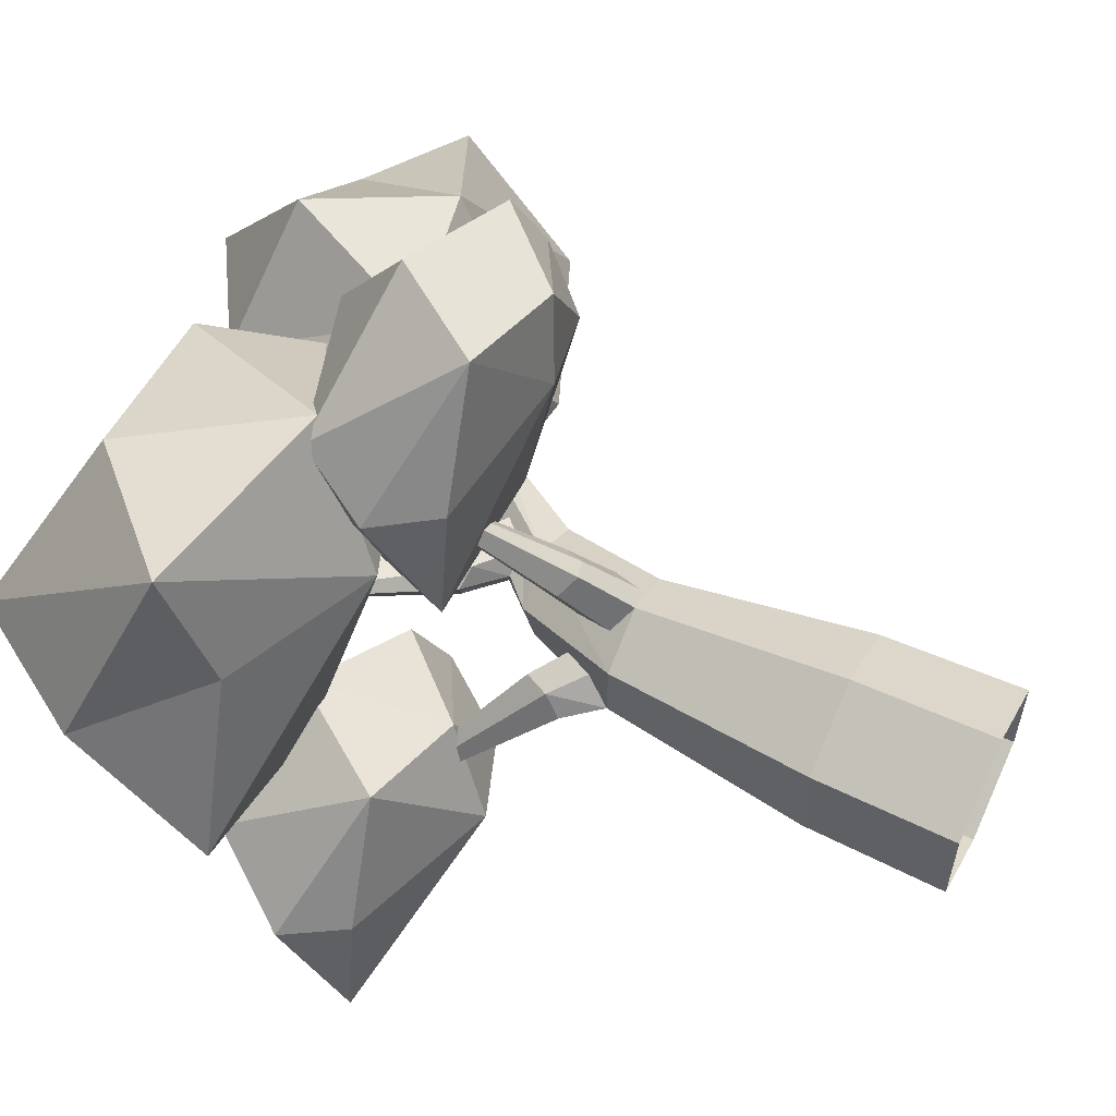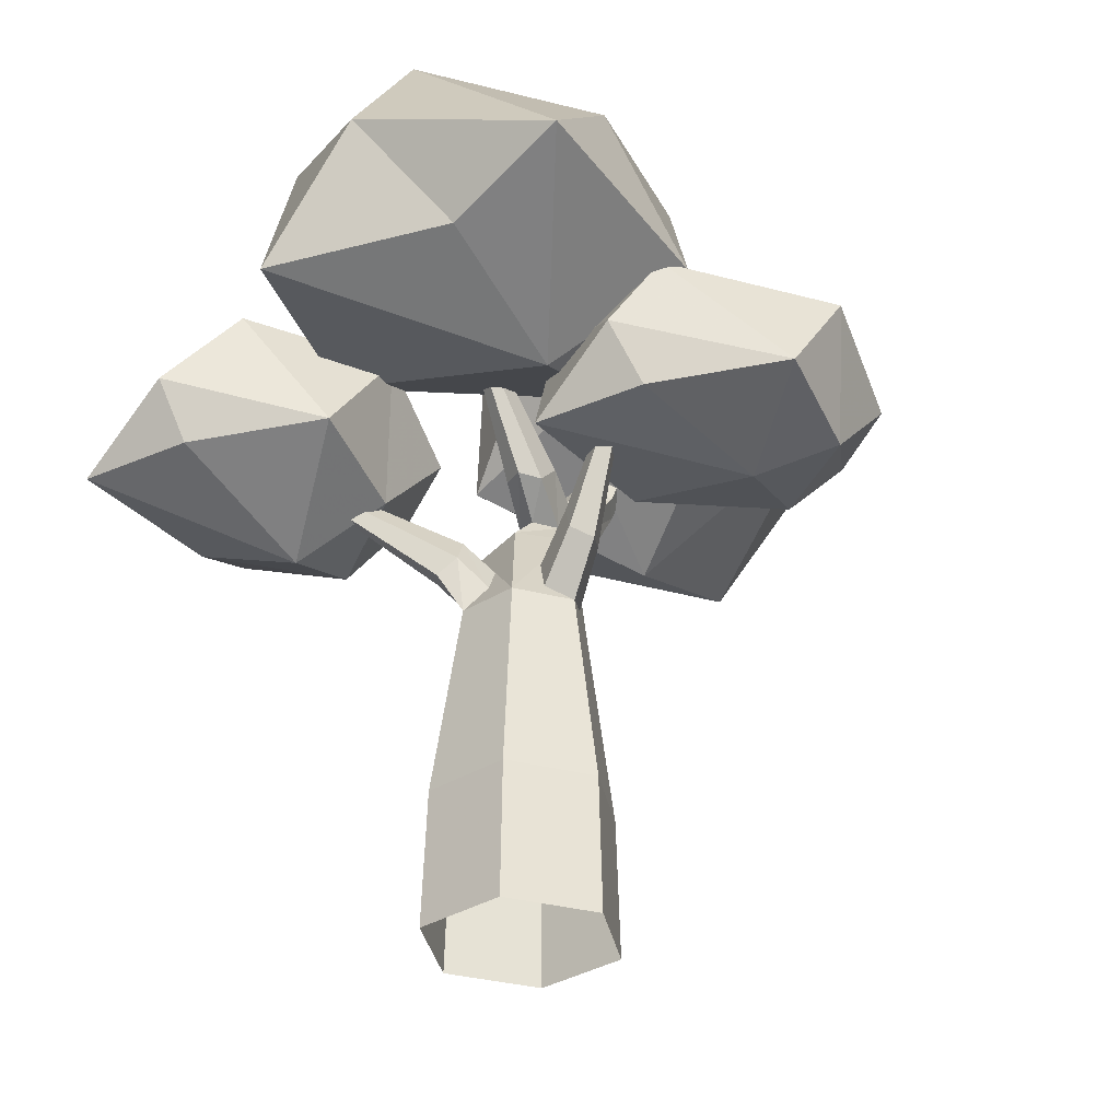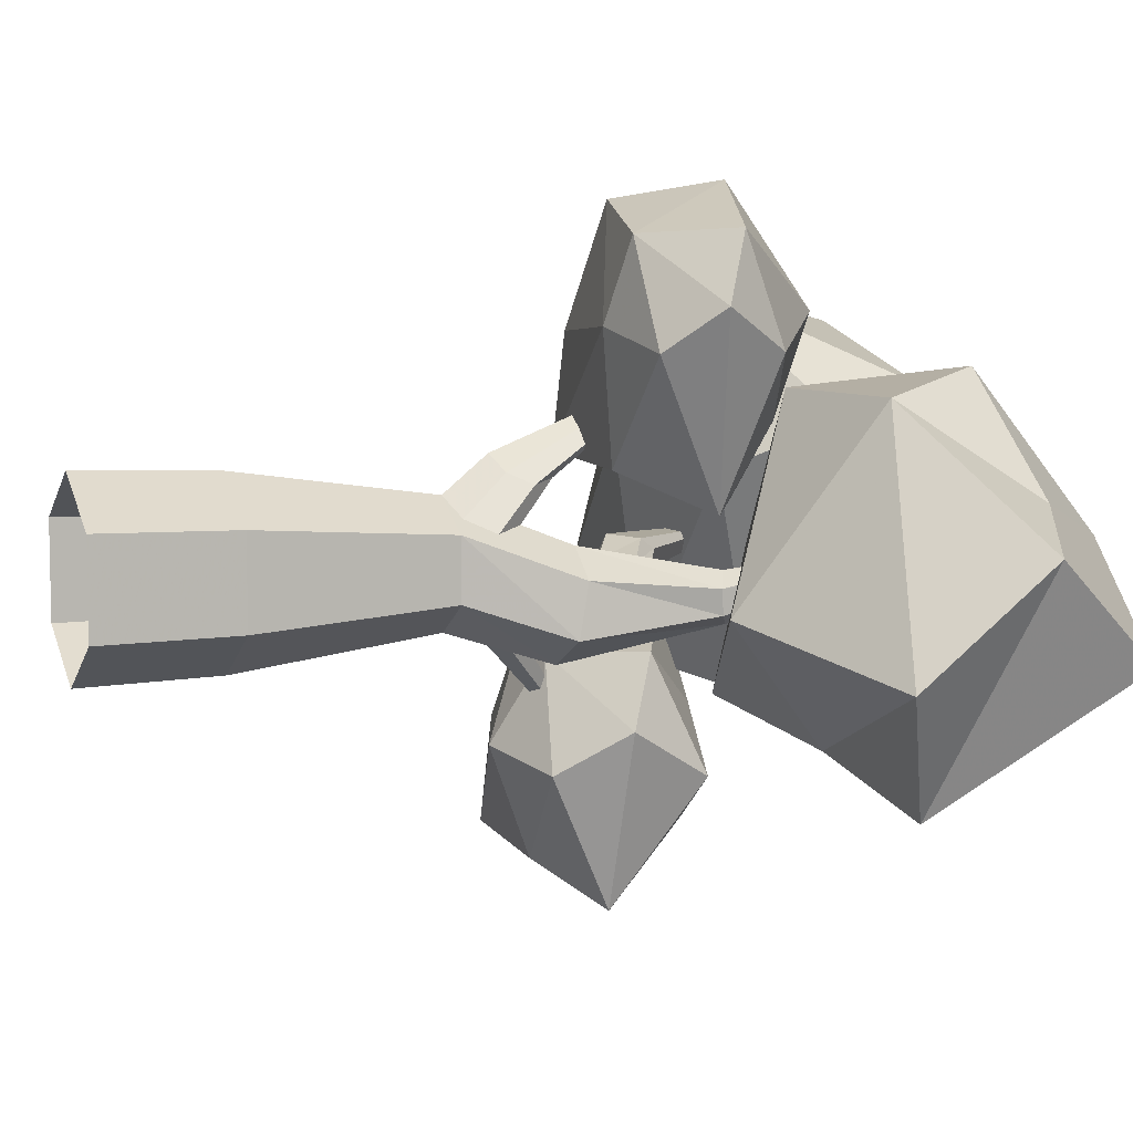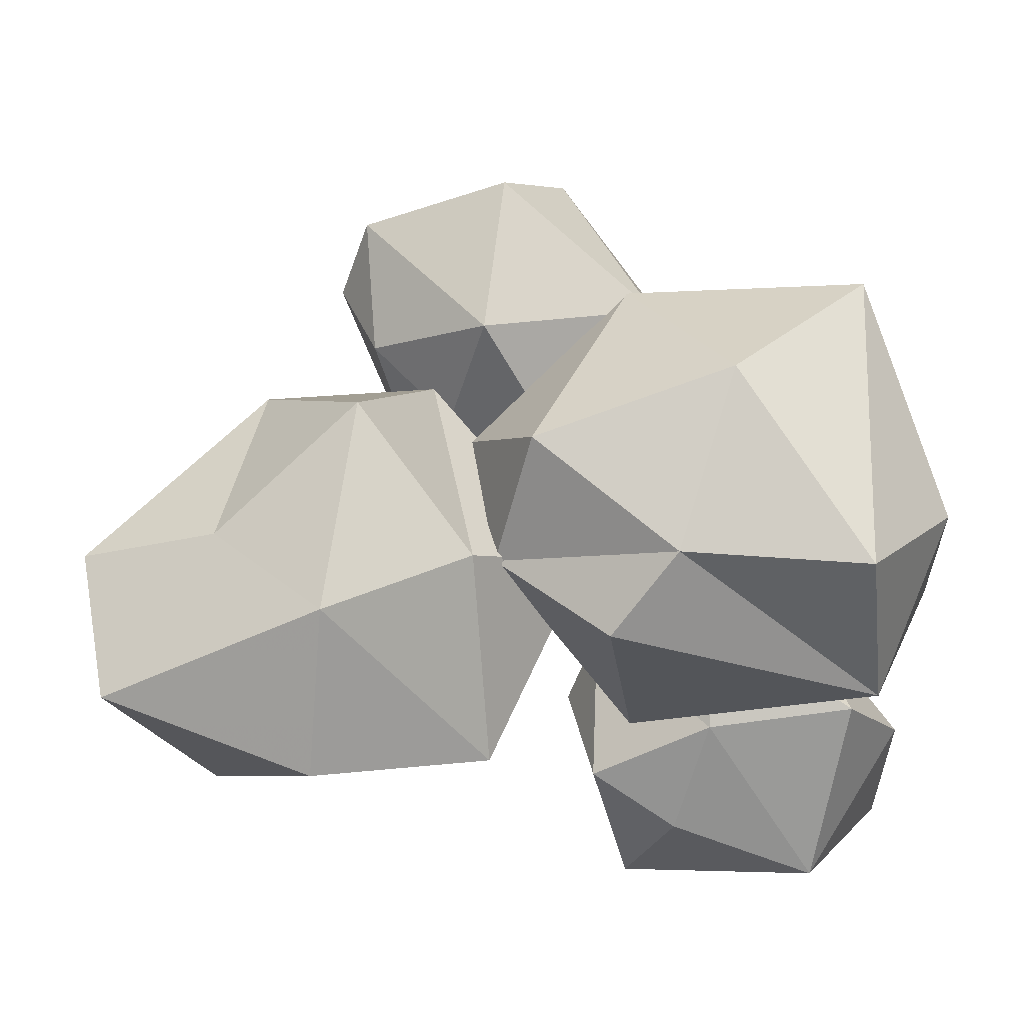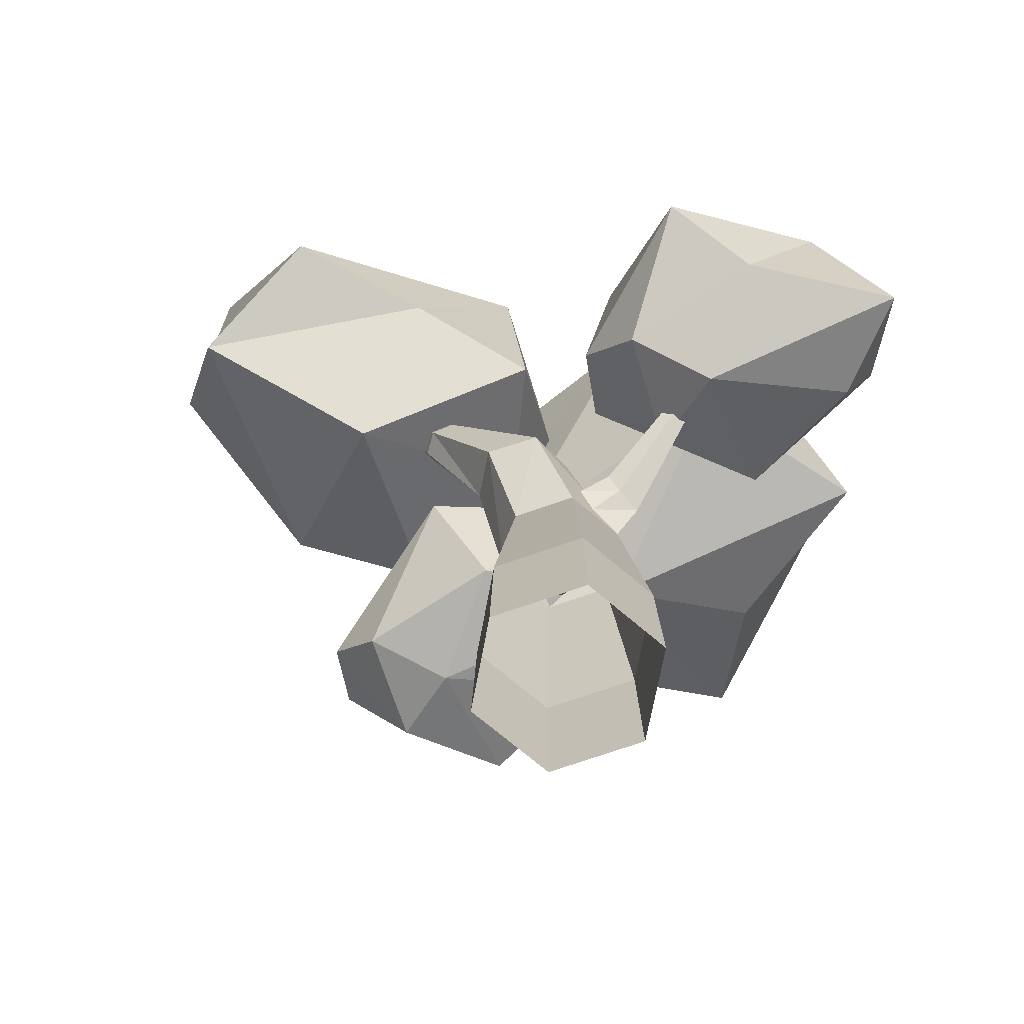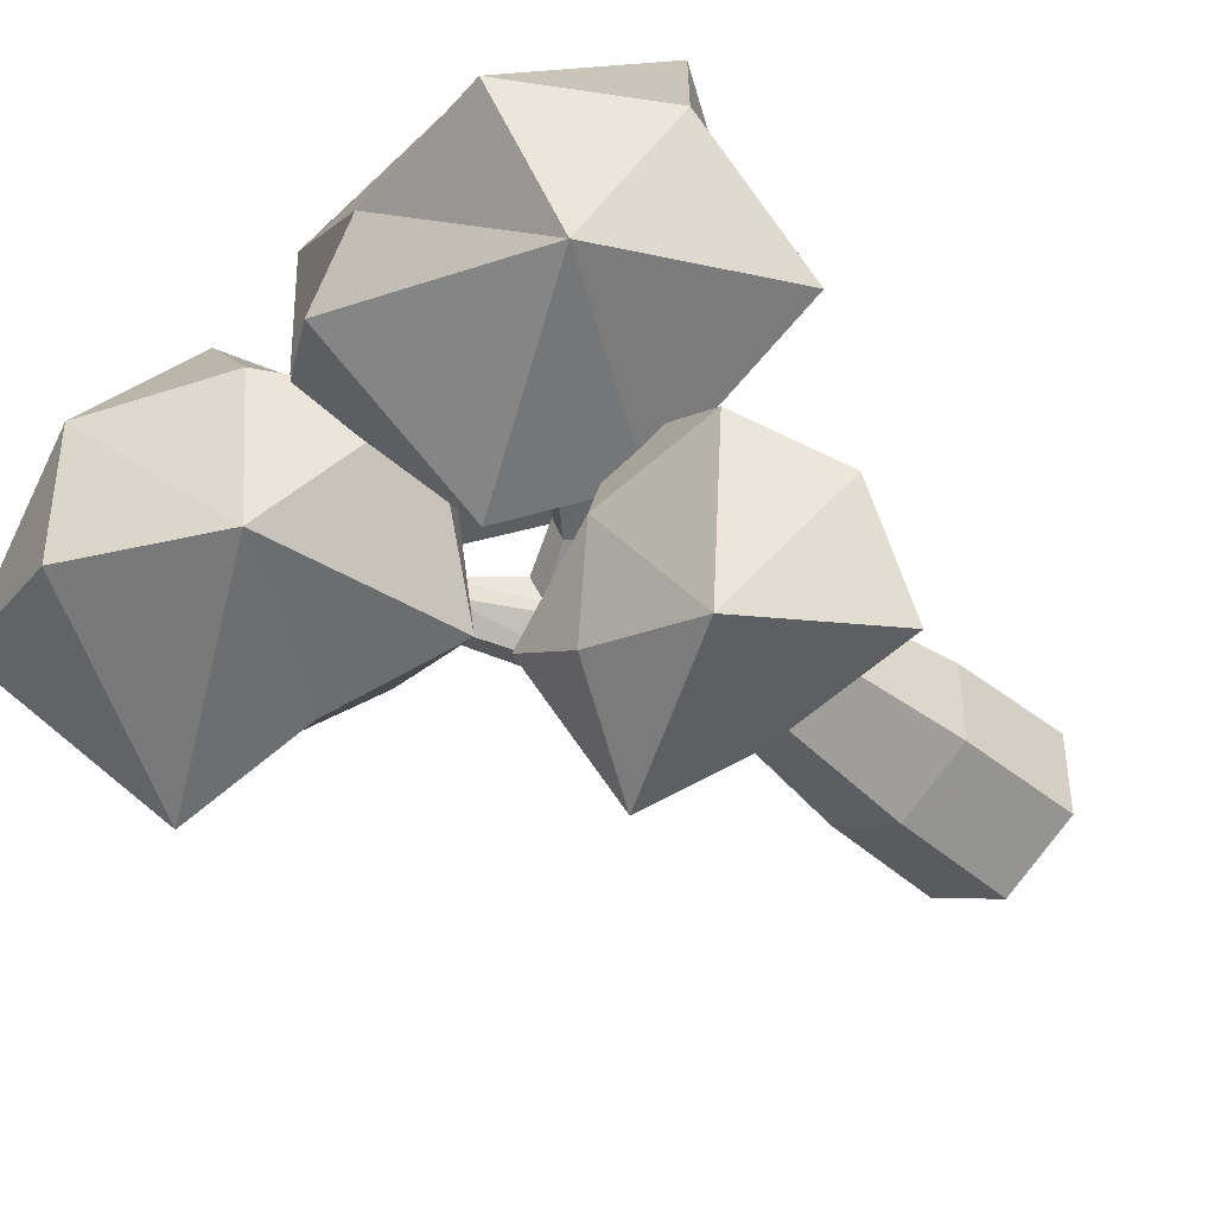
<metadata>
{"format":"obj","ext":"obj","renderer":"f3d","projection":"perspective","resolution":1024,"background":"white","views":[{"elev":58.1,"azim":-64.2,"up":"+Z"},{"elev":-34.1,"azim":-49.3,"up":"+Y"},{"elev":6.2,"azim":69.2,"up":"+Z"},{"elev":14.1,"azim":178.3,"up":"+Z"},{"elev":-70.7,"azim":169.4,"up":"+Y"},{"elev":-44.1,"azim":-134.4,"up":"+Z"}]}
</metadata>
<code>
v 0.8509 1.731 2.647
v 0.3586 1.749 0.7076
v 1.377 1.751 1.698
v 0.338 2.757 3.095
v -0.8946 3.038 2.053
v -0.4224 3.188 0.4079
v 1.498 2.428 2.695
v 0.5248 3.457 2.008
v 0.564 1.585 1.899
v -0.8831 1.802 1.824
v -1.111 1.768 0.7806
v 1.72 2.204 2.078
v -0.1949 1.919 2.937
v -1.178 2.409 1.674
v 0.9838 2.441 0.3587
v 1.435 2.813 1.704
v 0.8057 2.999 1.12
v -1.134 1.713 -1
v -1.608 1.74 -2.928
v -0.6101 1.587 -2.008
v -1.477 2.945 -0.6481
v -2.653 3.165 -1.421
v -2.356 2.982 -3.009
v -0.4857 2.45 -0.9417
v -1.419 3.201 -1.562
v -1.417 1.287 -1.839
v -2.869 1.821 -1.811
v -3.097 1.787 -2.855
v -0.2462 2.207 -1.598
v -2.181 1.938 -0.6979
v -3.177 2.398 -1.877
v -0.7797 2.178 -3.268
v -0.4303 2.97 -2.06
v -1.141 3.02 -2.539
v -0.6793 3.007 2.193
v -1.631 2.829 -1.165
v 0.1251 2.804 0.661
v -1.426 4.528 1.874
v -2.46 5.248 0.4472
v -2.636 4.556 -0.8457
v 0.1773 4.693 1.347
v -0.9585 5.055 0.5085
v -1.104 2.343 0.9184
v -2.566 2.918 1.117
v -3.313 2.803 -0.4746
v 0.6287 3.716 1.09
v -2.605 3.343 2.319
v -3.253 4.017 0.501
v -0.7042 3.527 -1.409
v 0.462 4.44 0.2762
v -0.4294 5.012 -0.189
v 2.309 3.312 1.371
v 1.499 3.139 -1.537
v 3.592 2.891 -0.7773
v 1.54 4.435 1.577
v 0.6419 4.721 0.4001
v 0.5138 4.668 -1.325
v 2.688 4.515 0.5379
v 1.819 5.443 0.1774
v 1.84 2.162 -0.3792
v 0.1786 3.051 0.07172
v 0.3015 2.683 -1.21
v 3.782 4.012 0.2262
v 0.9379 3.046 1.396
v -0.3013 3.725 0.07785
v 2.825 3.343 -1.91
v 3.574 4.951 -0.6717
v 1.923 5.362 -1.195
v -0.247 -2.645 -0.9604
v -1.002 -2.648 -0.5243
v -1.002 -2.652 0.3481
v -0.247 -2.655 0.7842
v 0.5085 -2.652 0.3481
v 0.5085 -2.648 -0.5243
v -0.247 0.4762 -0.6557
v -0.7455 0.4746 -0.3679
v -0.7455 0.4716 0.2077
v -0.247 0.47 0.4954
v 0.2515 0.4716 0.2077
v 0.2515 0.4746 -0.3679
v 0.1454 1.336 -0.9185
v -0.2911 1.461 -0.1728
v 0.1454 1.503 0.07573
v 0.5819 1.461 -0.1728
v 0.5819 1.378 -0.6699
v 0.9484 2.515 -0.531
v 0.7837 2.594 -0.3967
v 0.8017 2.574 -0.1716
v 0.9844 2.476 -0.08071
v 1.149 2.397 -0.215
v 1.131 2.417 -0.4401
v -0.2216 1.399 -0.6421
v 1.345 3.565 -0.1056
v 1.263 3.619 -0.04993
v 1.272 3.635 0.06101
v 1.363 3.598 0.1162
v 1.444 3.544 0.06053
v 1.435 3.528 -0.05041
v -0.01487 1.081 0.2471
v 0.1619 0.8273 0.1911
v 0.03377 0.5641 0.3154
v -0.4288 0.6084 0.3043
v -0.3154 0.9454 0.159
v -0.3686 0.9224 0.8262
v -0.1769 1.427 0.6212
v -0.03101 1.217 0.5749
v -0.1368 1 0.6776
v -0.5187 1.037 0.6684
v -0.425 1.315 0.5484
v -0.4721 1.764 1.142
v -0.3666 2.042 1.029
v -0.2863 1.927 1.004
v -0.3445 1.807 1.06
v -0.5547 1.827 1.055
v -0.5032 1.98 0.9893
v -0.3234 2.164 1.512
v -0.2358 2.394 1.418
v -0.1691 2.299 1.397
v -0.2175 2.199 1.444
v -0.3921 2.216 1.439
v -0.3492 2.343 1.385
v 0.3472 2.111 -0.1721
v -0.05449 1.702 -0.1726
v 0.05299 1.744 -0.4114
v 0.2972 1.996 -0.3986
v 0.4095 1.935 -0.06319
v 0.1671 1.696 -0.04742
v -0.1096 2.316 -0.00422
v -0.4403 1.976 -0.00591
v -0.3617 2.003 -0.211
v -0.143 2.231 -0.2134
v -0.04556 2.171 0.09604
v -0.2664 1.944 0.1215
v -0.7465 2.981 0.02729
v -0.9231 2.8 0.02639
v -0.8811 2.814 -0.08314
v -0.7643 2.936 -0.08442
v -0.7123 2.904 0.08084
v -0.8302 2.782 0.09446
v -1.386 3.281 0.237
v -1.562 3.1 0.2361
v -1.52 3.114 0.1265
v -1.404 3.236 0.1253
v -1.352 3.204 0.2905
v -1.469 3.082 0.3041
v -1.738 3.573 0.4112
v -1.855 3.453 0.4106
v -1.827 3.462 0.3379
v -1.749 3.543 0.3371
v -1.715 3.522 0.4467
v -1.793 3.441 0.4557
v -0.4302 1.031 -0.5329
v -0.4784 0.6117 -0.5279
v -0.3465 0.8275 -0.6131
v -0.4682 0.9626 -0.2446
v -0.6154 0.7029 -0.1859
v -0.9304 0.8279 -0.5232
v -0.6929 1.258 -0.6547
v -0.7239 0.8756 -0.6784
v -0.6147 1.094 -0.7319
v -0.7207 1.215 -0.4058
v -0.8531 0.9828 -0.3514
v -1.335 1.655 -1.356
v -1.215 1.871 -1.422
v -1.231 1.679 -1.434
v -1.176 1.789 -1.461
v -1.229 1.85 -1.297
v -1.296 1.733 -1.269
v -1.669 2.45 -1.561
v -1.55 2.665 -1.627
v -1.566 2.474 -1.639
v -1.511 2.583 -1.666
v -1.564 2.644 -1.502
v -1.631 2.527 -1.475
v -2.011 2.936 -1.847
v -1.948 3.049 -1.881
v -1.957 2.949 -1.887
v -1.928 3.006 -1.901
v -1.956 3.038 -1.816
v -1.99 2.977 -1.802
v 0.4748 -1.377 -0.5016
v -0.247 -1.375 -0.9183
v -0.9688 -1.377 -0.5016
v -0.9688 -1.381 0.3319
v -0.247 -1.384 0.7486
v 0.4748 -1.381 0.3319
f 1 9 3
f 9 11 2
f 1 3 12
f 2 11 6
f 3 2 15
f 2 6 15
f 3 15 12
f 4 7 8
f 5 4 8
f 6 5 8
f 16 17 8
f 17 6 8
f 8 7 16
f 12 16 7
f 12 15 16
f 15 17 16
f 15 6 17
f 14 5 6
f 13 4 5
f 1 7 4
f 1 12 7
f 6 11 14
f 11 10 14
f 14 13 5
f 14 10 13
f 13 1 4
f 9 2 3
f 11 9 10
f 9 13 10
f 9 1 13
f 18 26 20
f 26 28 19
f 18 20 29
f 19 28 23
f 20 19 32
f 19 23 32
f 20 32 29
f 21 24 25
f 22 21 25
f 23 22 25
f 33 34 25
f 34 23 25
f 25 24 33
f 29 33 24
f 29 32 33
f 32 34 33
f 32 23 34
f 31 22 23
f 30 21 22
f 18 24 21
f 18 29 24
f 23 28 31
f 28 27 31
f 31 30 22
f 31 27 30
f 30 18 21
f 26 19 20
f 28 26 27
f 26 30 27
f 26 18 30
f 35 43 37
f 43 45 36
f 35 37 46
f 36 45 40
f 37 36 49
f 36 40 49
f 37 49 46
f 38 41 42
f 39 38 42
f 40 39 42
f 50 51 42
f 51 40 42
f 42 41 50
f 46 50 41
f 46 49 50
f 49 51 50
f 49 40 51
f 48 39 40
f 47 38 39
f 35 41 38
f 35 46 41
f 40 45 48
f 45 44 48
f 48 47 39
f 48 44 47
f 47 35 38
f 43 36 37
f 45 43 44
f 43 47 44
f 43 35 47
f 52 60 54
f 60 62 53
f 52 54 63
f 53 62 57
f 54 53 66
f 53 57 66
f 54 66 63
f 55 58 59
f 56 55 59
f 57 56 59
f 67 68 59
f 68 57 59
f 59 58 67
f 63 67 58
f 63 66 67
f 66 68 67
f 66 57 68
f 65 56 57
f 64 55 56
f 52 58 55
f 52 63 58
f 57 62 65
f 62 61 65
f 65 64 56
f 65 61 64
f 64 52 55
f 60 53 54
f 62 60 61
f 60 64 61
f 60 52 64
f 186 181 80 79
f 182 183 76 75
f 181 182 75 80
f 183 184 77 76
f 184 185 78 77
f 185 186 79 78
f 77 78 102 103 99 83 82
f 101 100 106 107
f 79 80 85 84
f 77 82 92 152 155 156 76
f 80 75 81 85
f 154 153 159 160
f 82 83 89 88 122 126 127 123
f 83 84 90 89
f 84 85 91 90
f 87 86 81 92
f 85 81 86 91
f 88 87 92 82 123 124 125 122
f 88 89 96 95
f 89 90 97 96
f 90 91 98 97
f 86 87 94 93
f 91 86 93 98
f 87 88 95 94
f 108 104 110 114
f 99 100 101 78 79 84 83
f 99 103 109 105
f 104 107 113 110
f 78 101 107 104
f 102 78 104 108
f 103 102 108 109
f 100 99 105 106
f 113 112 118 119
f 111 115 121 117
f 109 108 114 115
f 106 105 111 112
f 105 109 115 111
f 107 106 112 113
f 116 119 118 117
f 117 121 120 116
f 110 113 119 116
f 114 110 116 120
f 115 114 120 121
f 112 111 117 118
f 131 130 136 137
f 124 123 129 130
f 127 126 132 133
f 129 133 139 135
f 123 127 133 129
f 125 124 130 131
f 122 125 131 128
f 126 122 128 132
f 137 136 142 143
f 135 139 145 141
f 128 131 137 134
f 132 128 134 138
f 133 132 138 139
f 130 129 135 136
f 143 142 148 149
f 141 145 151 147
f 134 137 143 140
f 138 134 140 144
f 139 138 144 145
f 136 135 141 142
f 146 149 148 147
f 147 151 150 146
f 140 143 149 146
f 144 140 146 150
f 145 144 150 151
f 142 141 147 148
f 161 158 164 167
f 152 92 81 75 76 153 154
f 76 156 162 157
f 158 160 166 164
f 152 154 160 158
f 155 152 158 161
f 156 155 161 162
f 153 76 157 159
f 167 164 170 173
f 164 166 172 170
f 162 161 167 168
f 159 157 163 165
f 157 162 168 163
f 160 159 165 166
f 173 170 176 179
f 170 172 178 176
f 168 167 173 174
f 165 163 169 171
f 163 168 174 169
f 166 165 171 172
f 175 176 178 177
f 175 180 179 176
f 174 173 179 180
f 171 169 175 177
f 169 174 180 175
f 172 171 177 178
f 69 182 181 74
f 70 183 182 69
f 71 184 183 70
f 72 185 184 71
f 73 186 185 72
f 74 181 186 73

</code>
